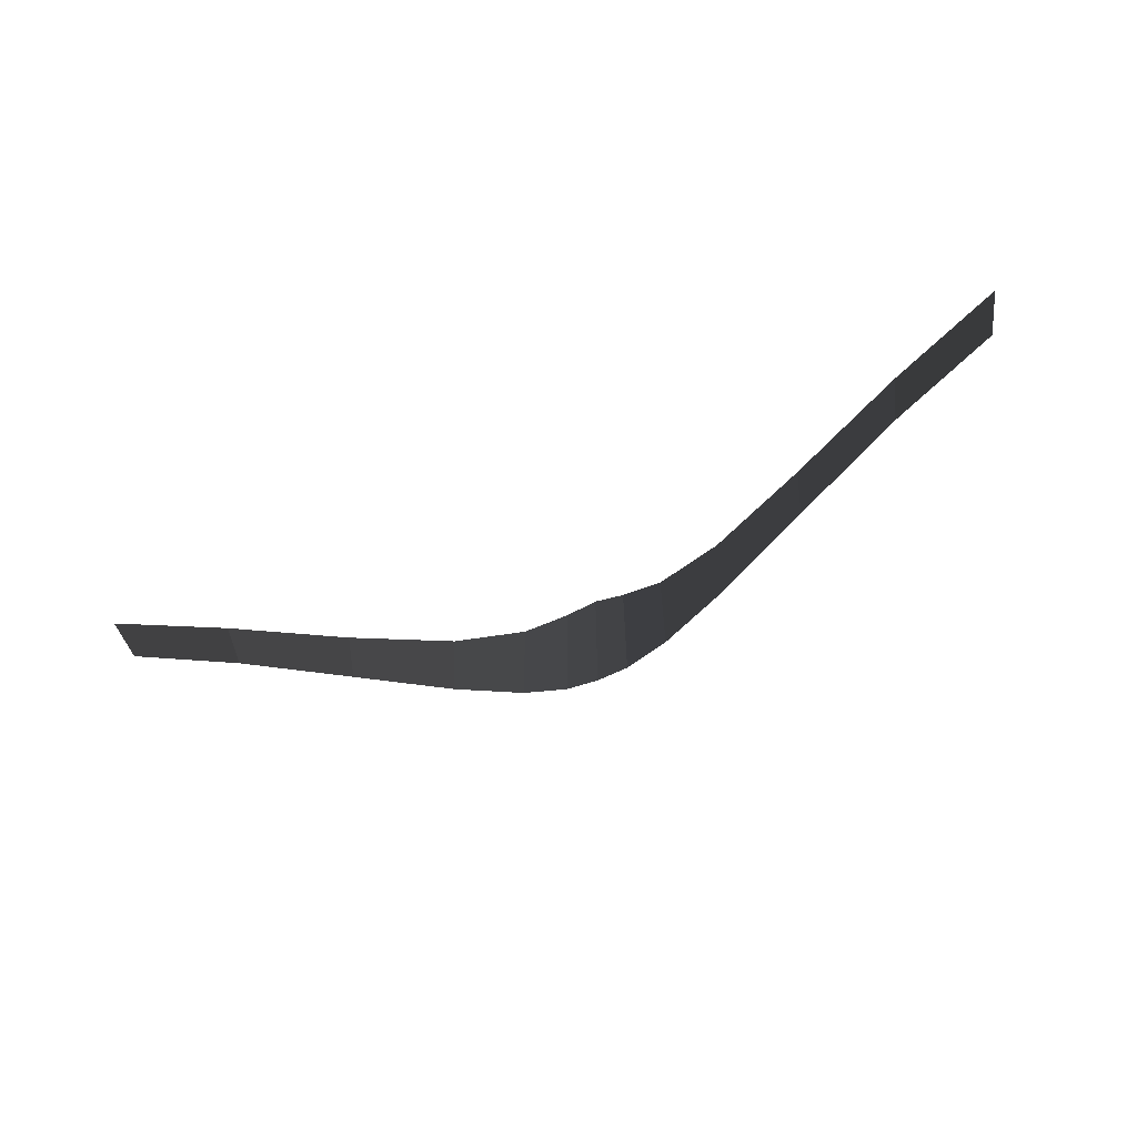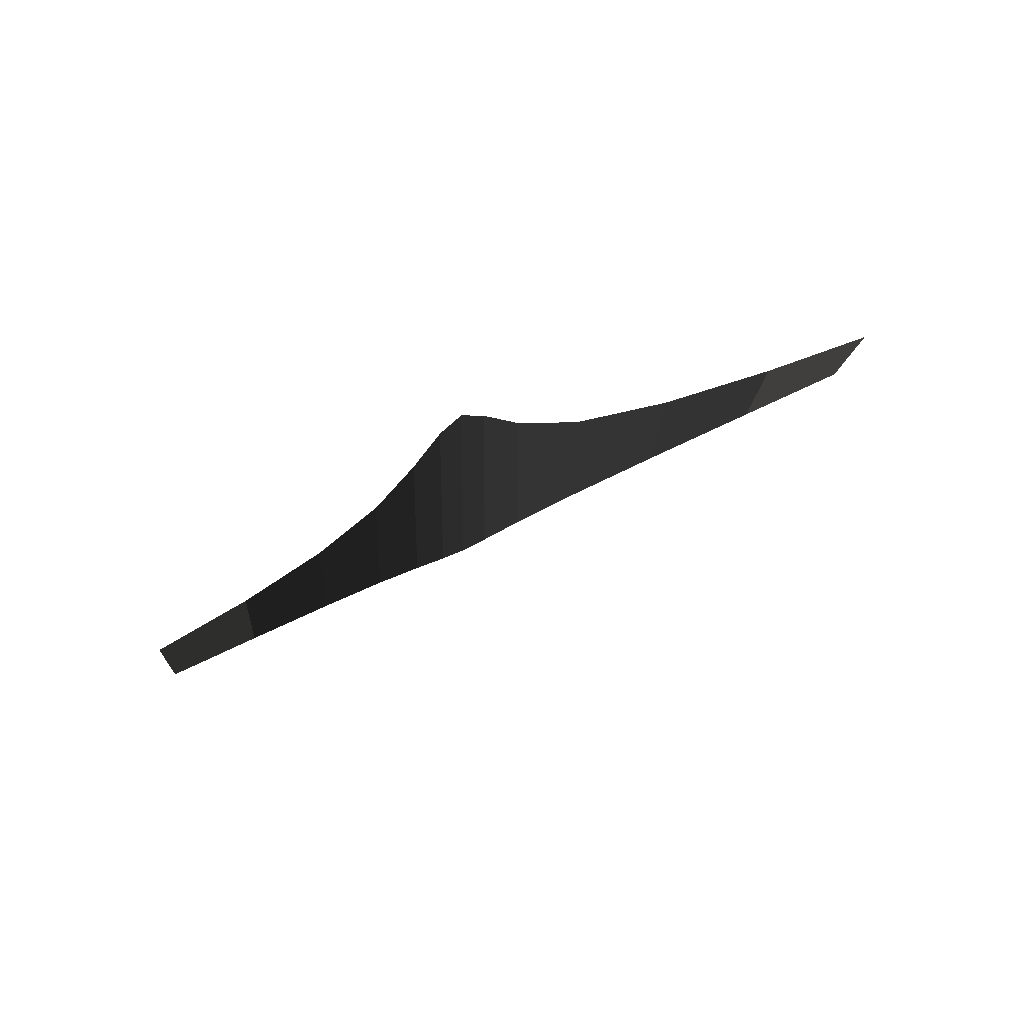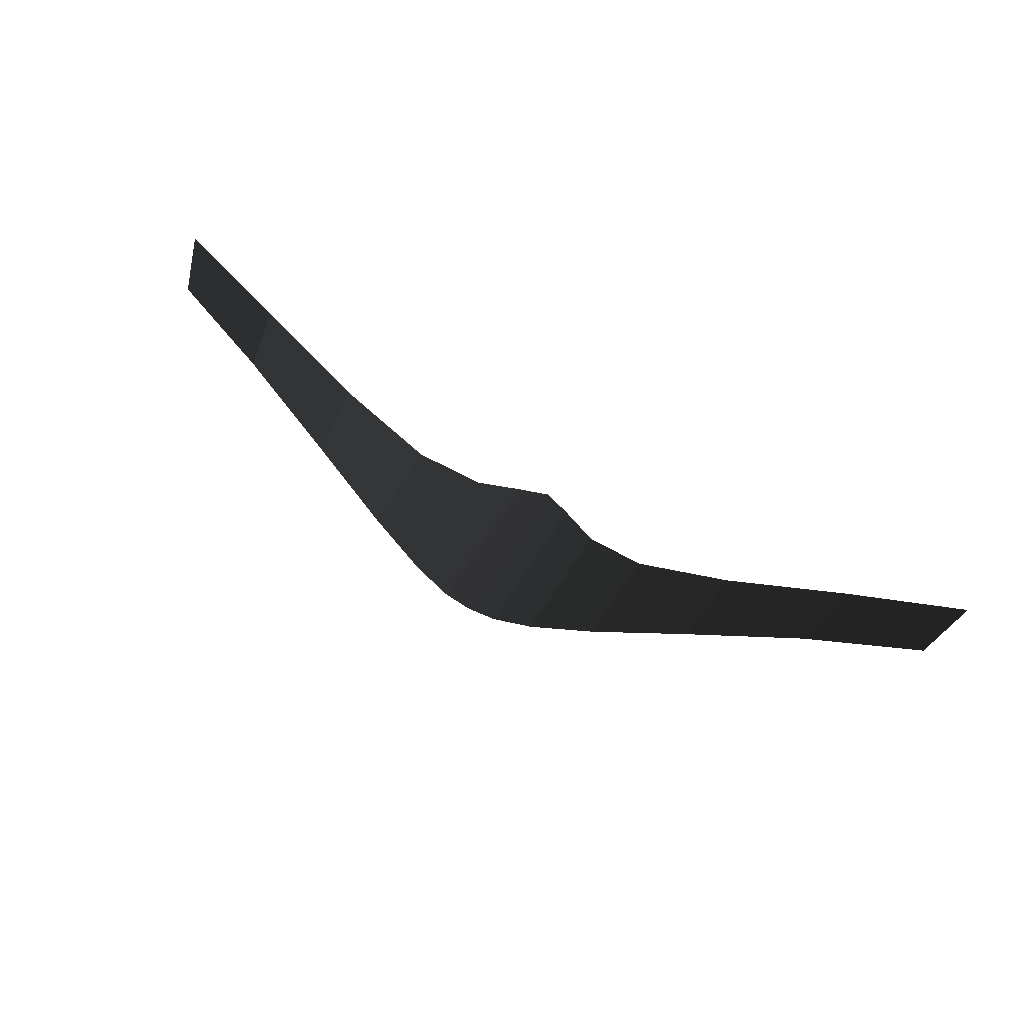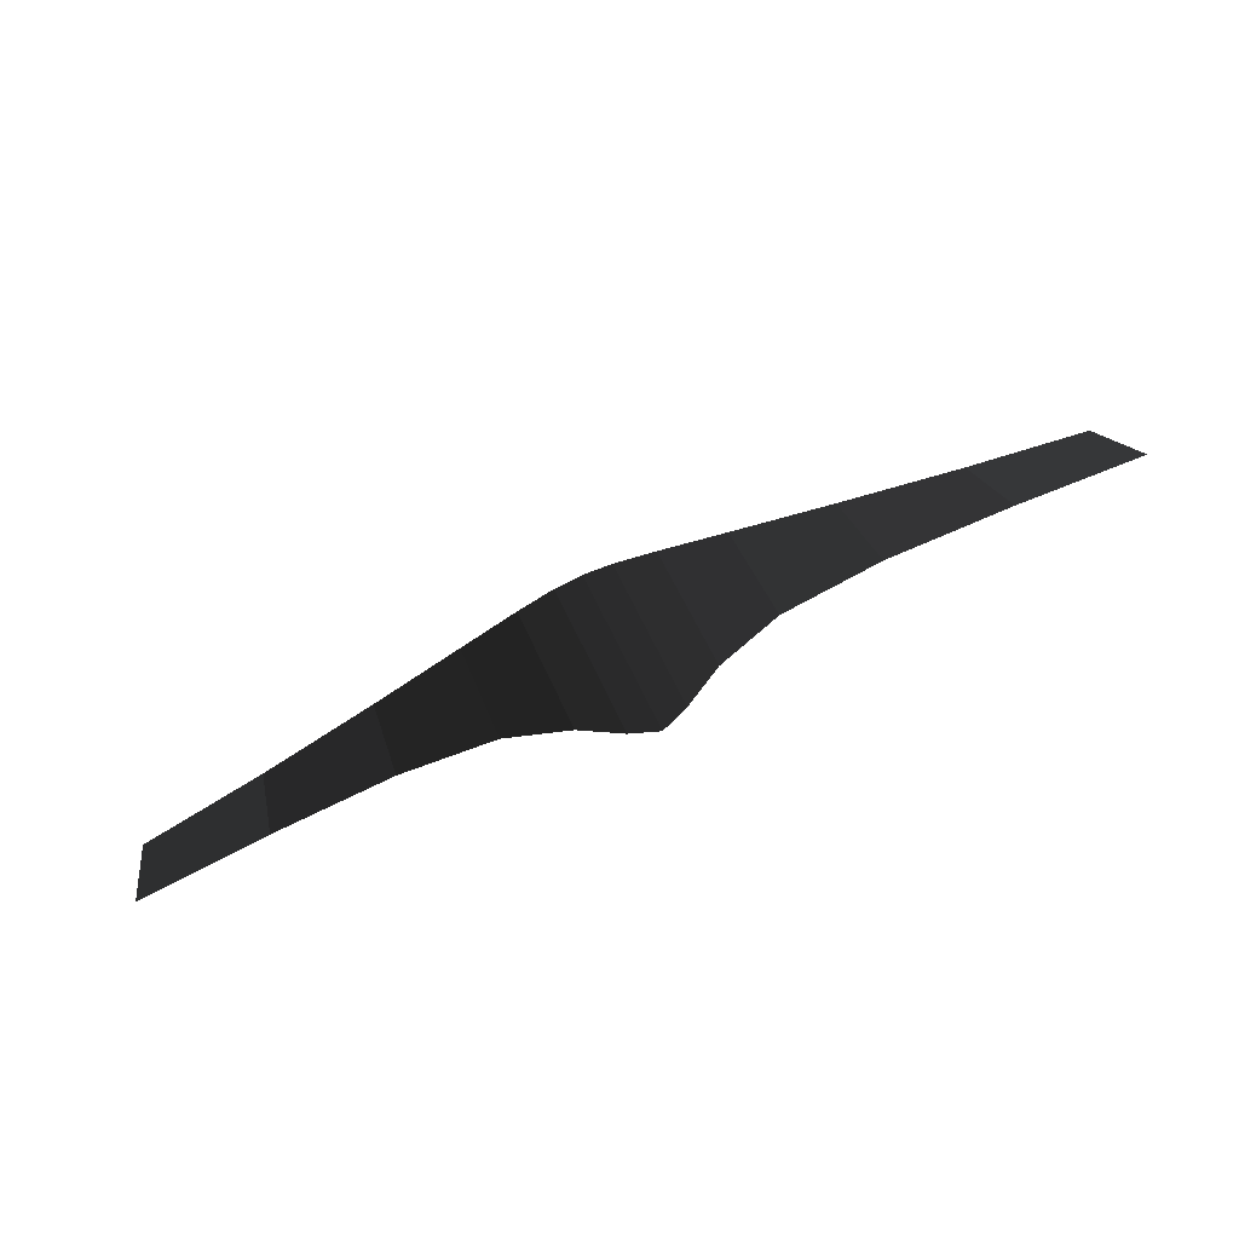
<metadata>
{"format":"obj","ext":"obj","renderer":"f3d","projection":"perspective","resolution":1024,"background":"white","views":[{"elev":-65.6,"azim":-158.0,"up":"+Z"},{"elev":31.9,"azim":139.5,"up":"+Z"},{"elev":57.5,"azim":-149.2,"up":"+Y"},{"elev":66.7,"azim":-25.4,"up":"+Y"}]}
</metadata>
<code>
v 1.409 0.648 0.3769
v 1.339 0.5808 0.2239
v 1.068 0.5257 0.3145
v 1.022 0.4755 0.137
v 0.7196 0.382 0.2546
v 0.694 0.3516 0.0332
v 0.4223 0.2597 0.234
v 0.4113 0.2463 -0.0588
v 0.22 0.1915 0.2743
v 0.2167 0.1875 -0.1165
v 0.0915 0.1663 0.3375
v 0.0911 0.1658 -0.1436
v -0 0.1627 0.3704
v -0 0.1627 -0.1504
v -0.0915 0.1663 0.3375
v -0.0911 0.1658 -0.1436
v -0.22 0.1915 0.2743
v -0.2167 0.1875 -0.1165
v -0.4223 0.2597 0.234
v -0.4113 0.2463 -0.0588
v -0.7202 0.382 0.2546
v -0.695 0.3516 0.0332
v -1.074 0.5257 0.3145
v -1.03 0.4755 0.137
v -1.427 0.648 0.3769
v -1.366 0.5808 0.2239
g Group_001
f 1 2 4 3
f 3 4 6 5
f 5 6 8 7
f 7 8 10 9
f 9 10 12 11
f 11 12 14 13
f 13 14 16 15
f 15 16 18 17
f 17 18 20 19
f 19 20 22 21
f 21 22 24 23
f 23 24 26 25

</code>
